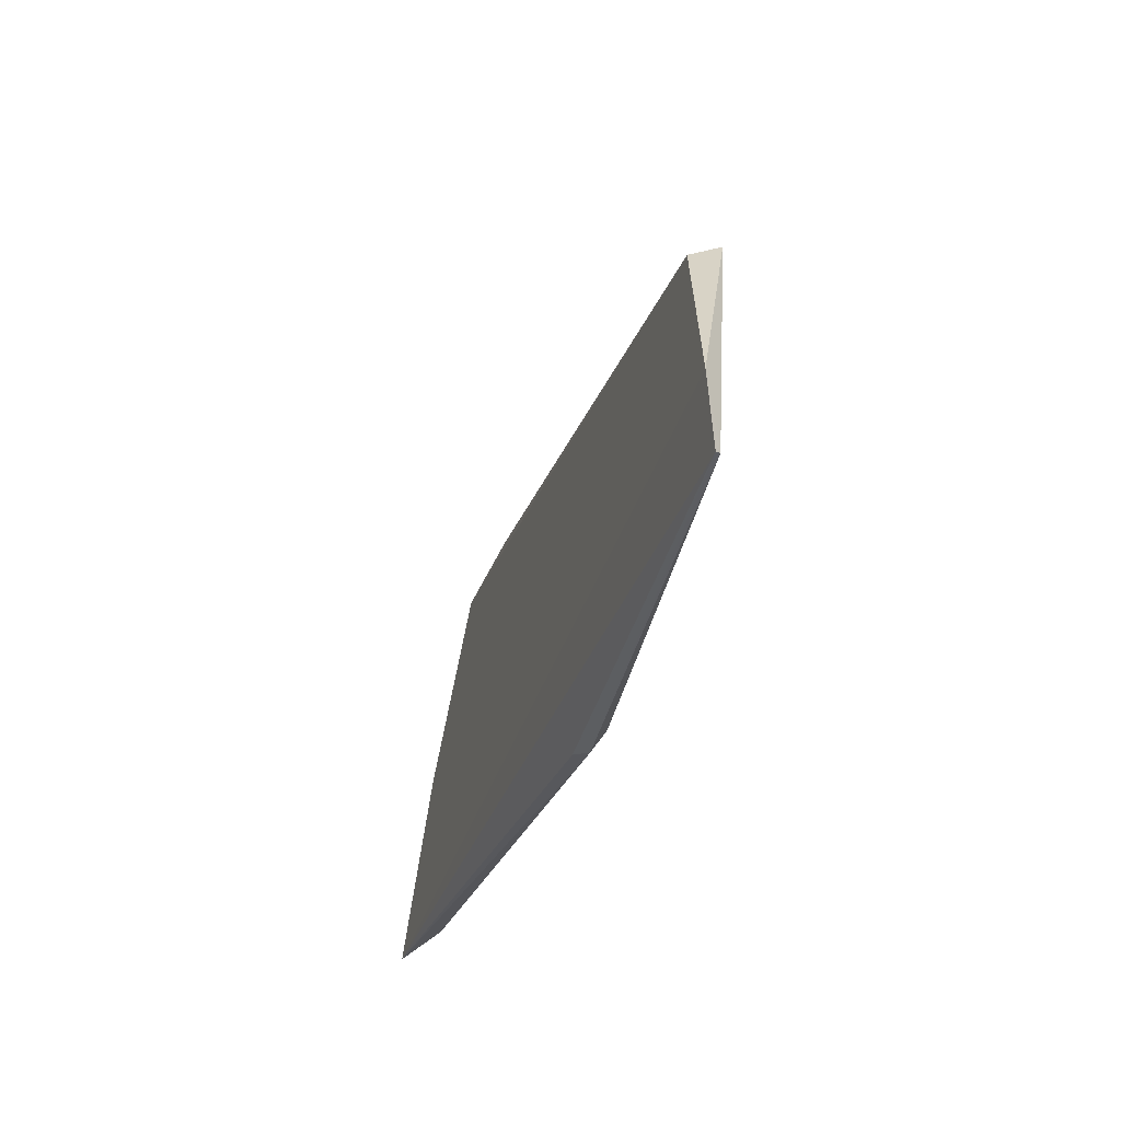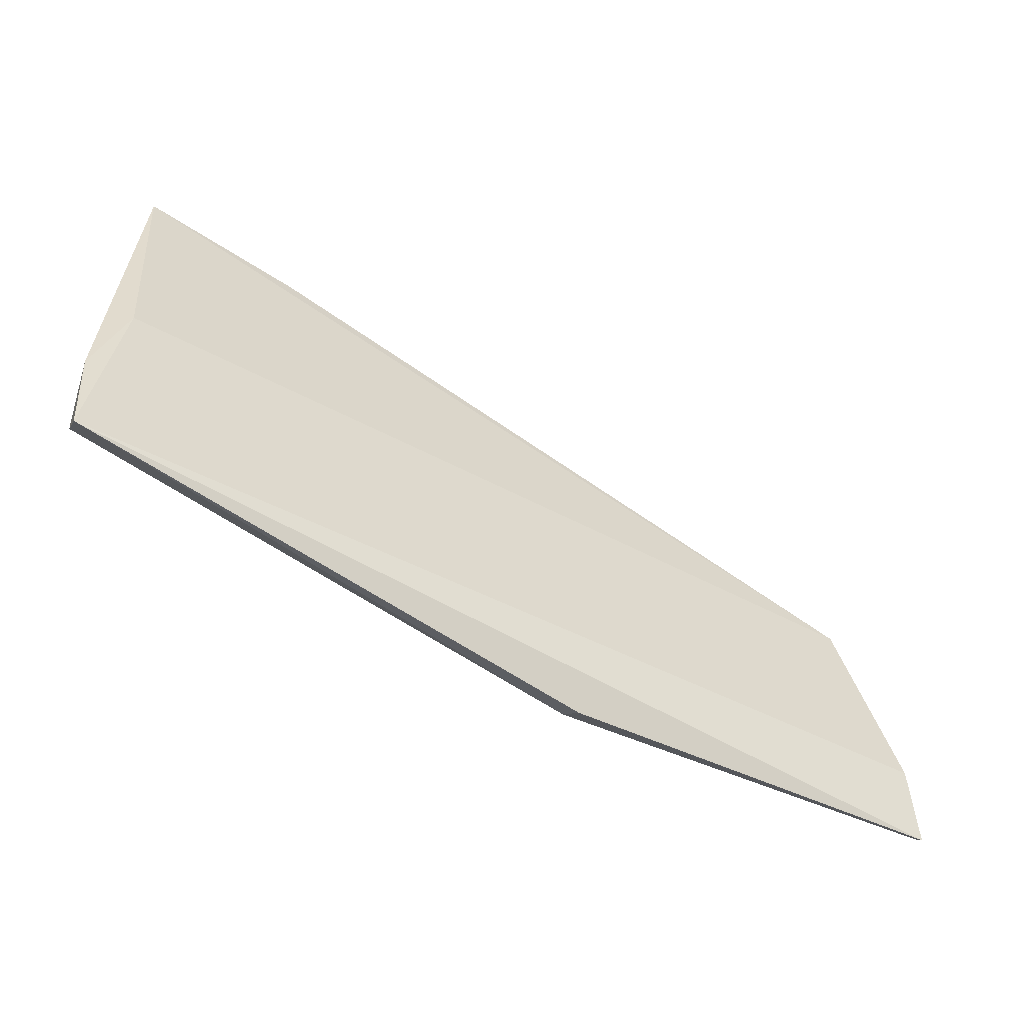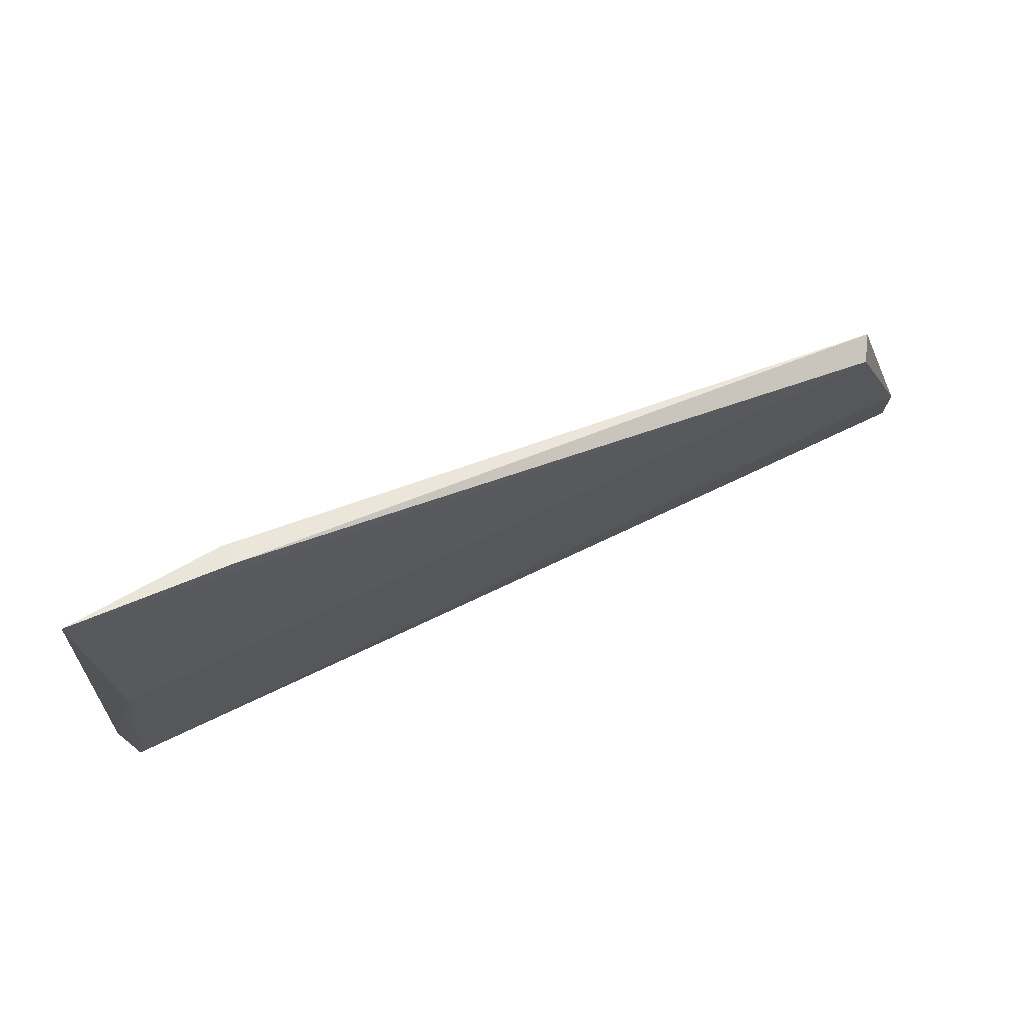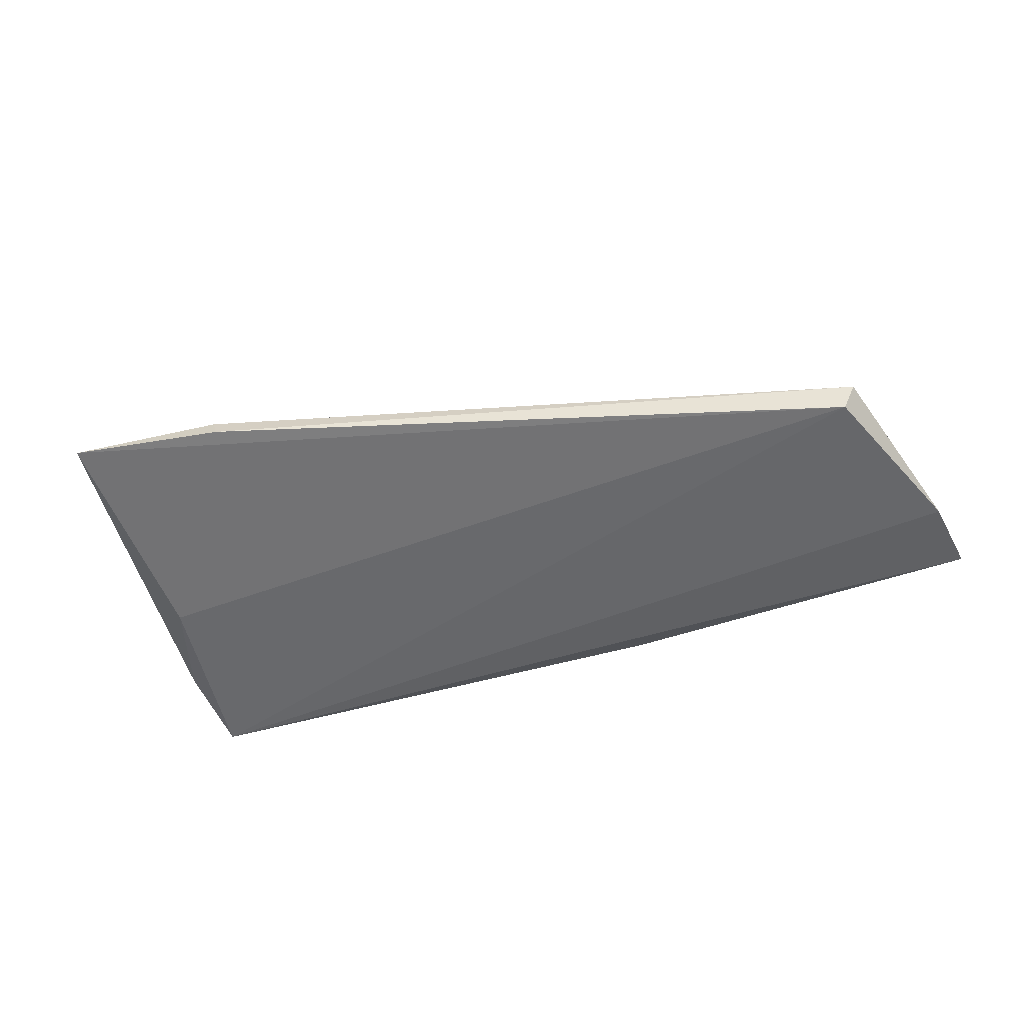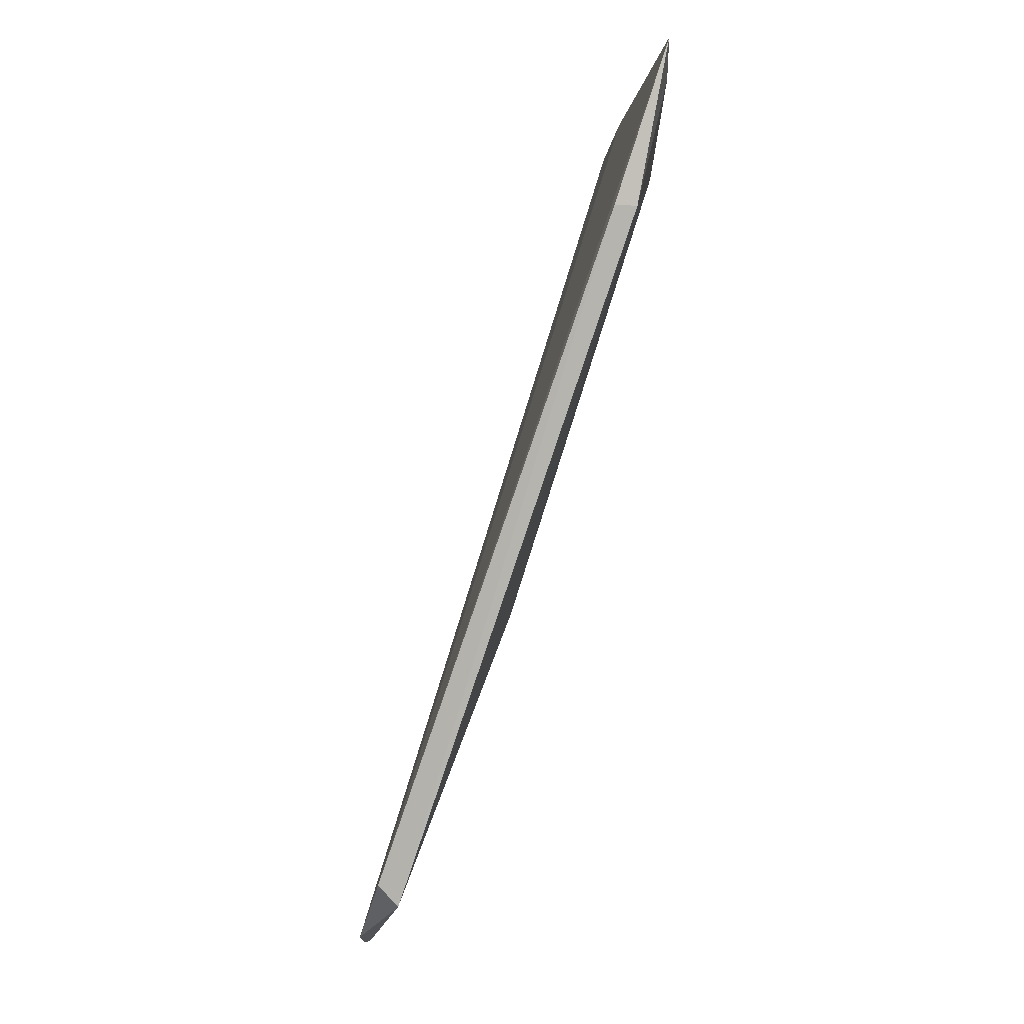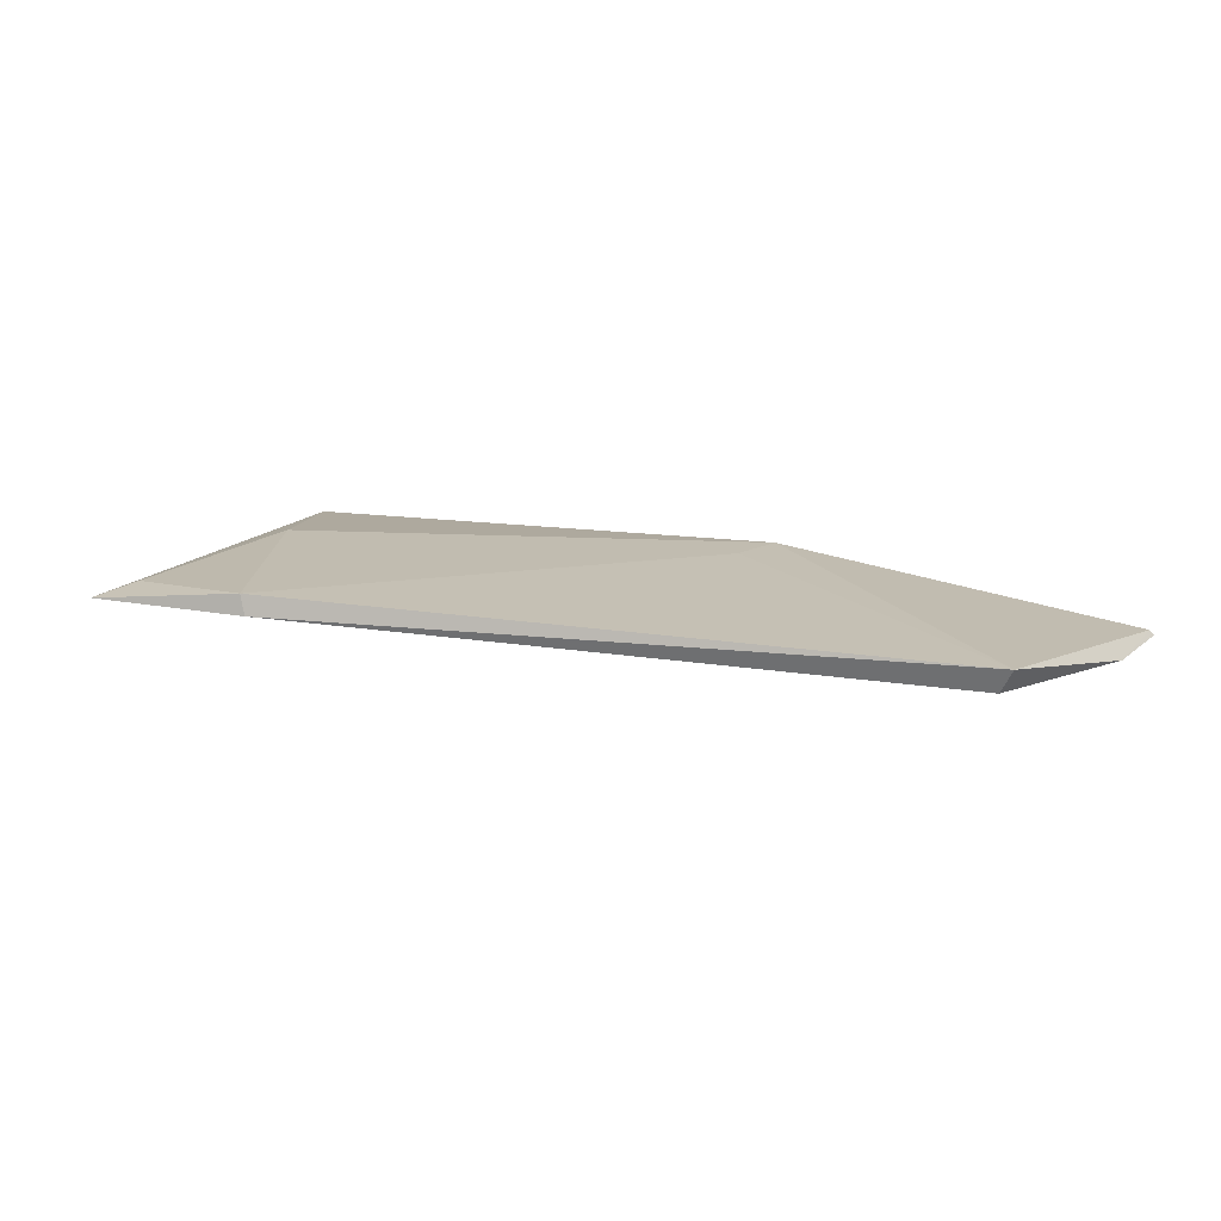
<metadata>
{"format":"obj","ext":"obj","renderer":"f3d","projection":"perspective","resolution":1024,"background":"white","views":[{"elev":-37.4,"azim":73.7,"up":"+Z"},{"elev":-49.2,"azim":-30.8,"up":"+Z"},{"elev":77.4,"azim":-24.7,"up":"+Z"},{"elev":-48.1,"azim":22.4,"up":"+Y"},{"elev":79.0,"azim":107.7,"up":"+Z"},{"elev":17.8,"azim":29.1,"up":"+Y"}]}
</metadata>
<code>
v -0.3758 0.5112 -0.09797
v 0.4321 0.4672 -0.533
v -0.0009161 0.5171 -0.6041
v -0.5946 0.4532 -0.5613
v 0.3657 0.4815 -0.3348
v 0.4399 0.469 -0.6275
v -0.5056 0.5278 -0.3422
v -0.5573 0.4733 -0.3387
v 0.381 0.5099 -0.3314
v -0.003201 0.4835 -0.6356
v -0.5881 0.4967 -0.5225
v -0.5565 0.5136 -0.06312
v -0.3837 0.5342 -0.1017
v 0.4352 0.4749 -0.6239
v -0.01038 0.5029 -0.6257
v -0.533 0.5225 -0.1153
v -0.5964 0.4663 -0.4509
v -0.01607 0.5194 -0.5362
f 5 4 2
f 6 2 4
f 8 4 5
f 9 1 5
f 9 5 2
f 10 6 4
f 11 7 3
f 12 8 5
f 12 5 1
f 13 12 1
f 13 1 9
f 14 3 9
f 14 9 2
f 14 2 6
f 15 10 4
f 15 4 11
f 15 11 3
f 15 3 14
f 15 14 6
f 15 6 10
f 16 7 11
f 16 11 12
f 16 13 7
f 16 12 13
f 17 12 11
f 17 11 4
f 17 4 8
f 17 8 12
f 18 13 9
f 18 9 3
f 18 3 7
f 18 7 13

</code>
